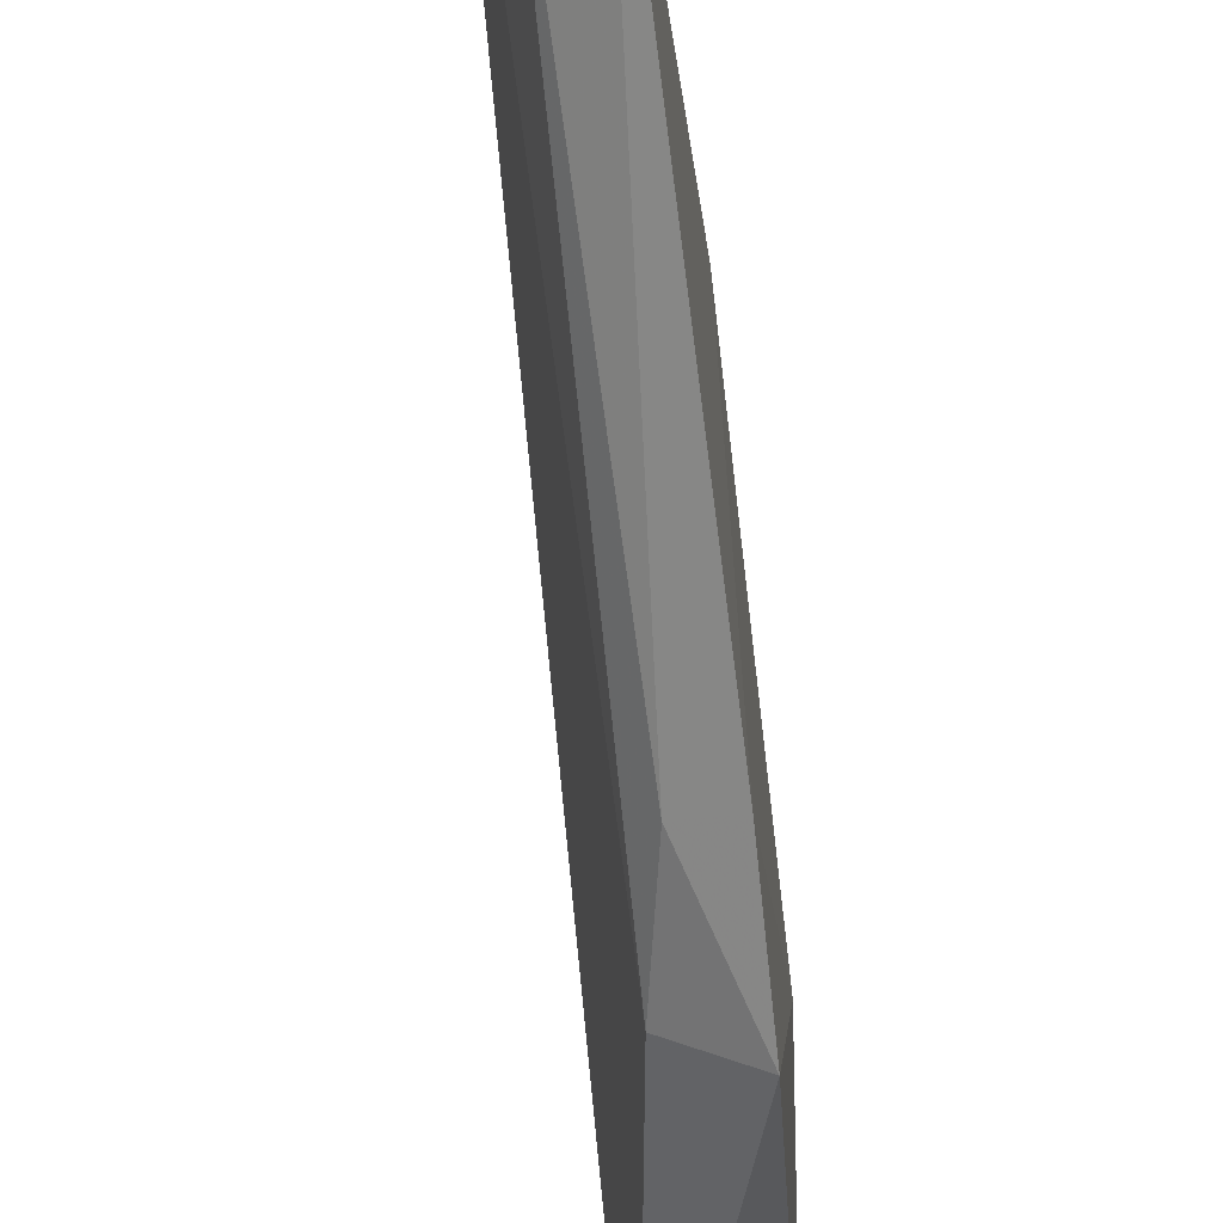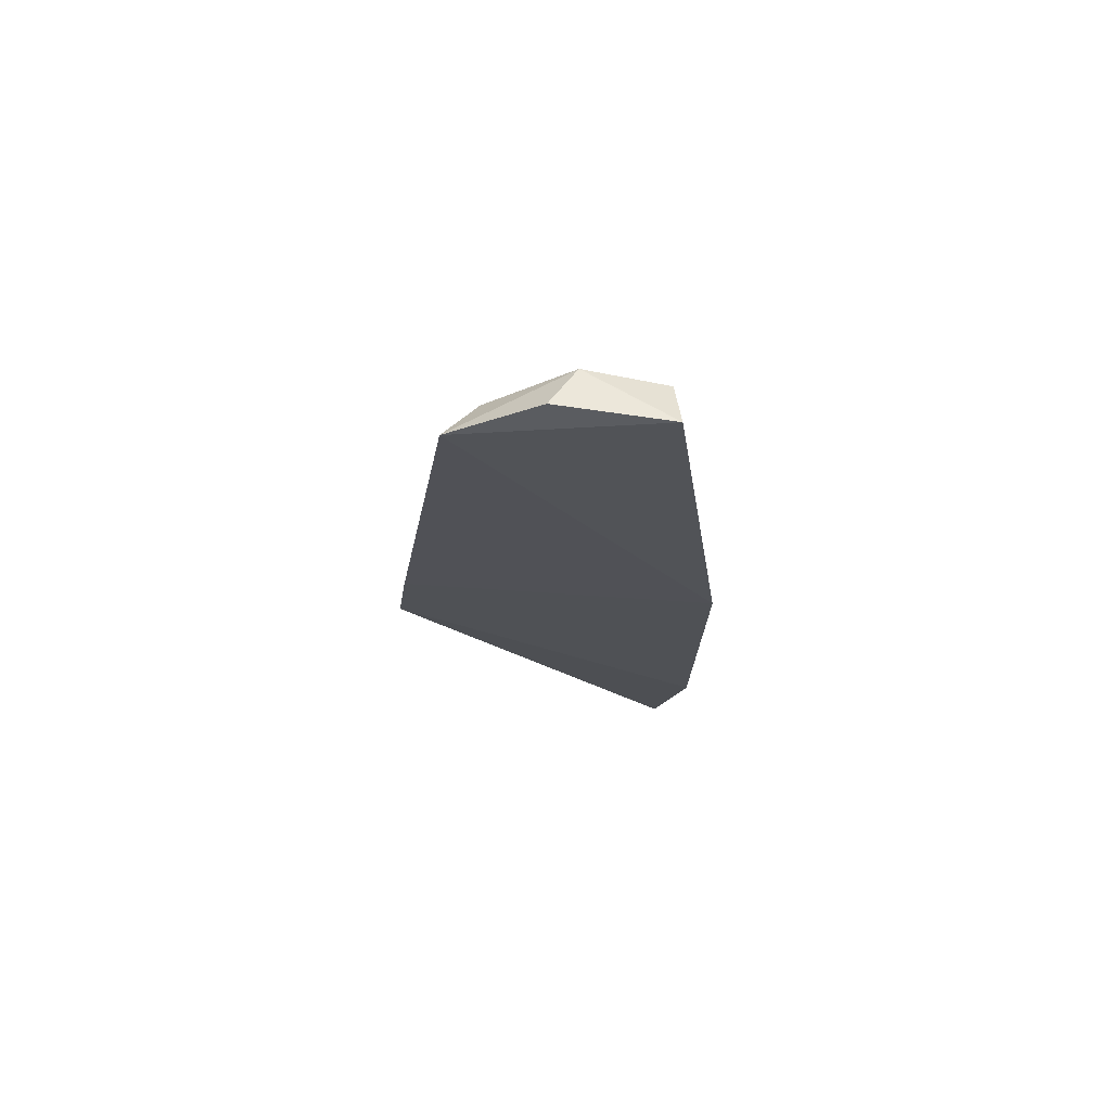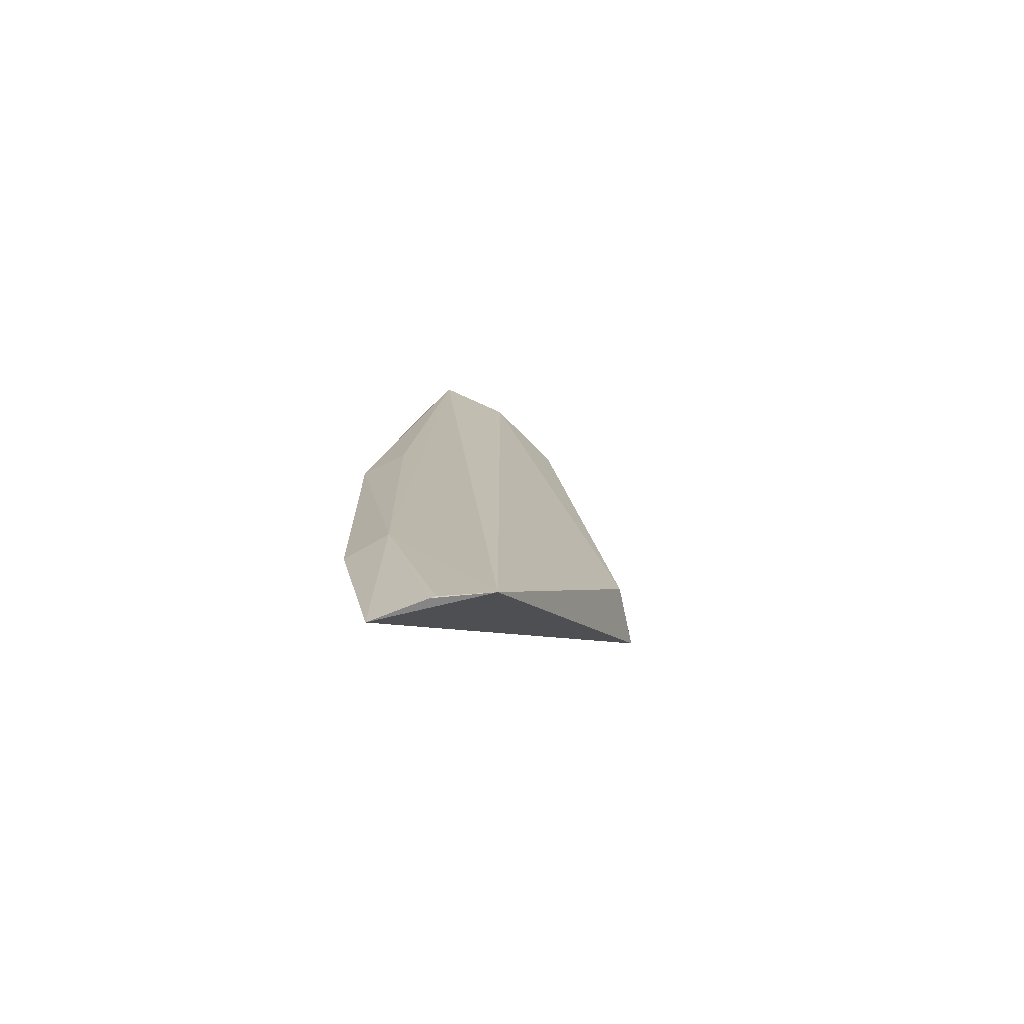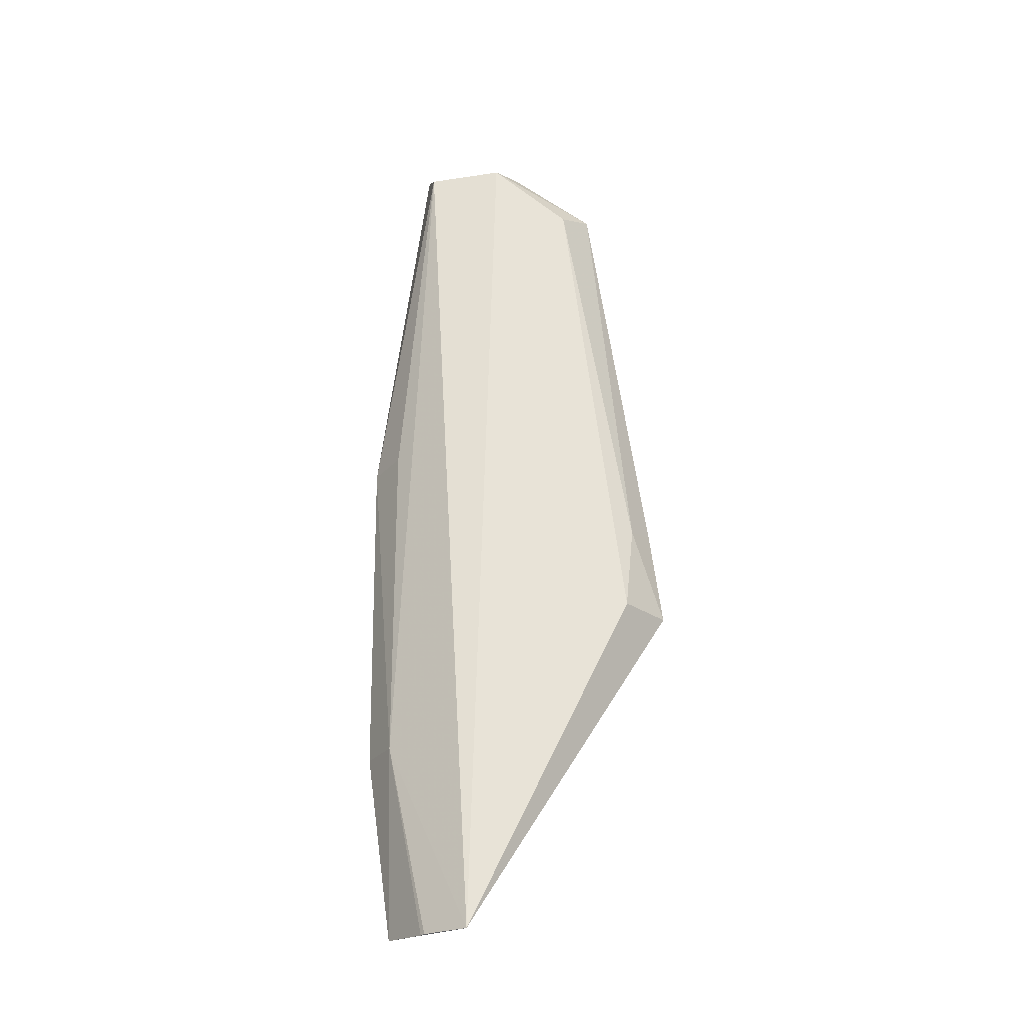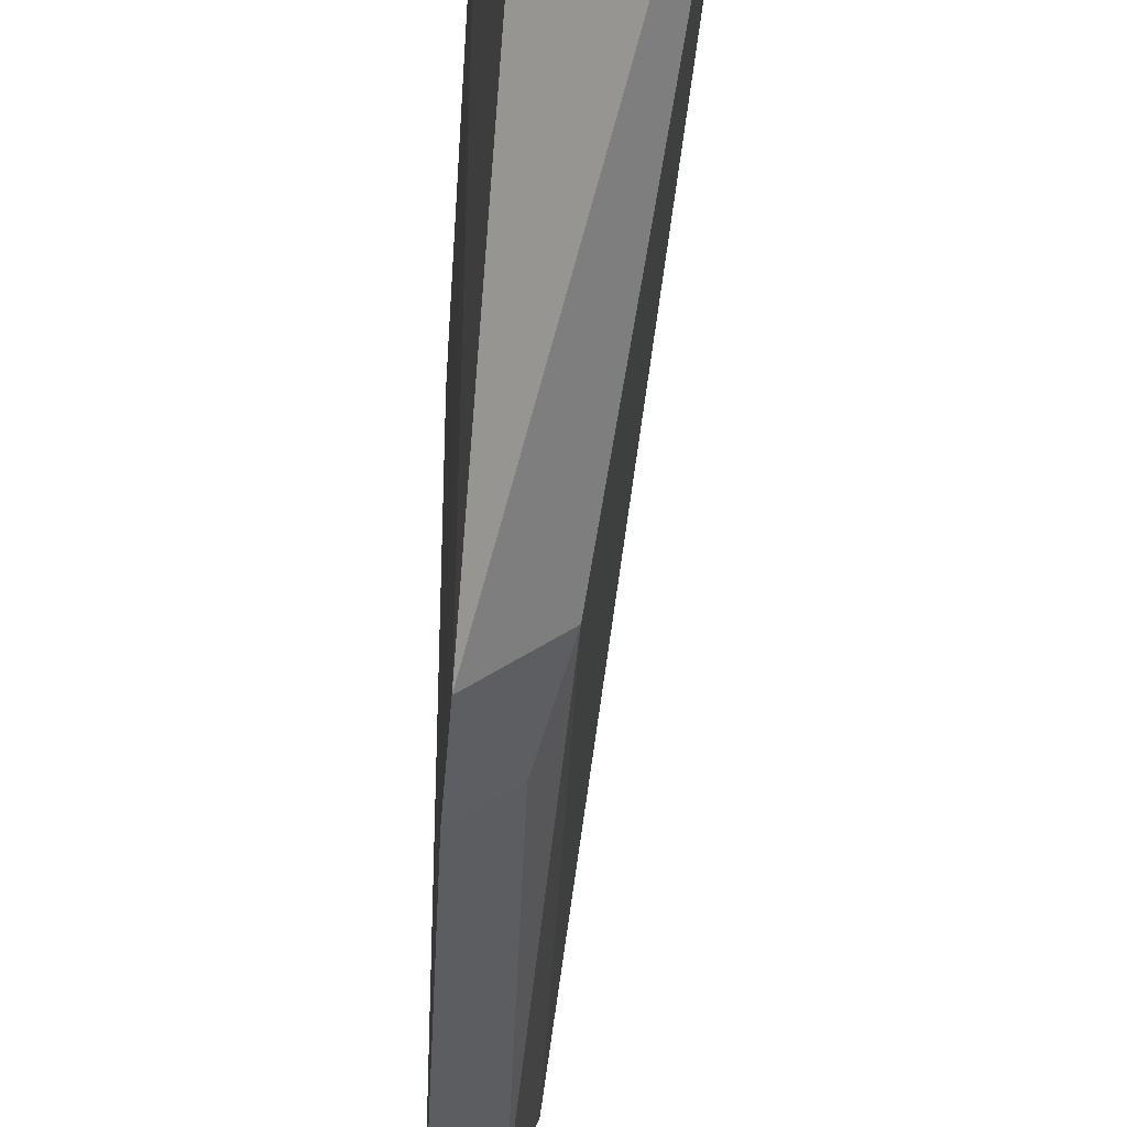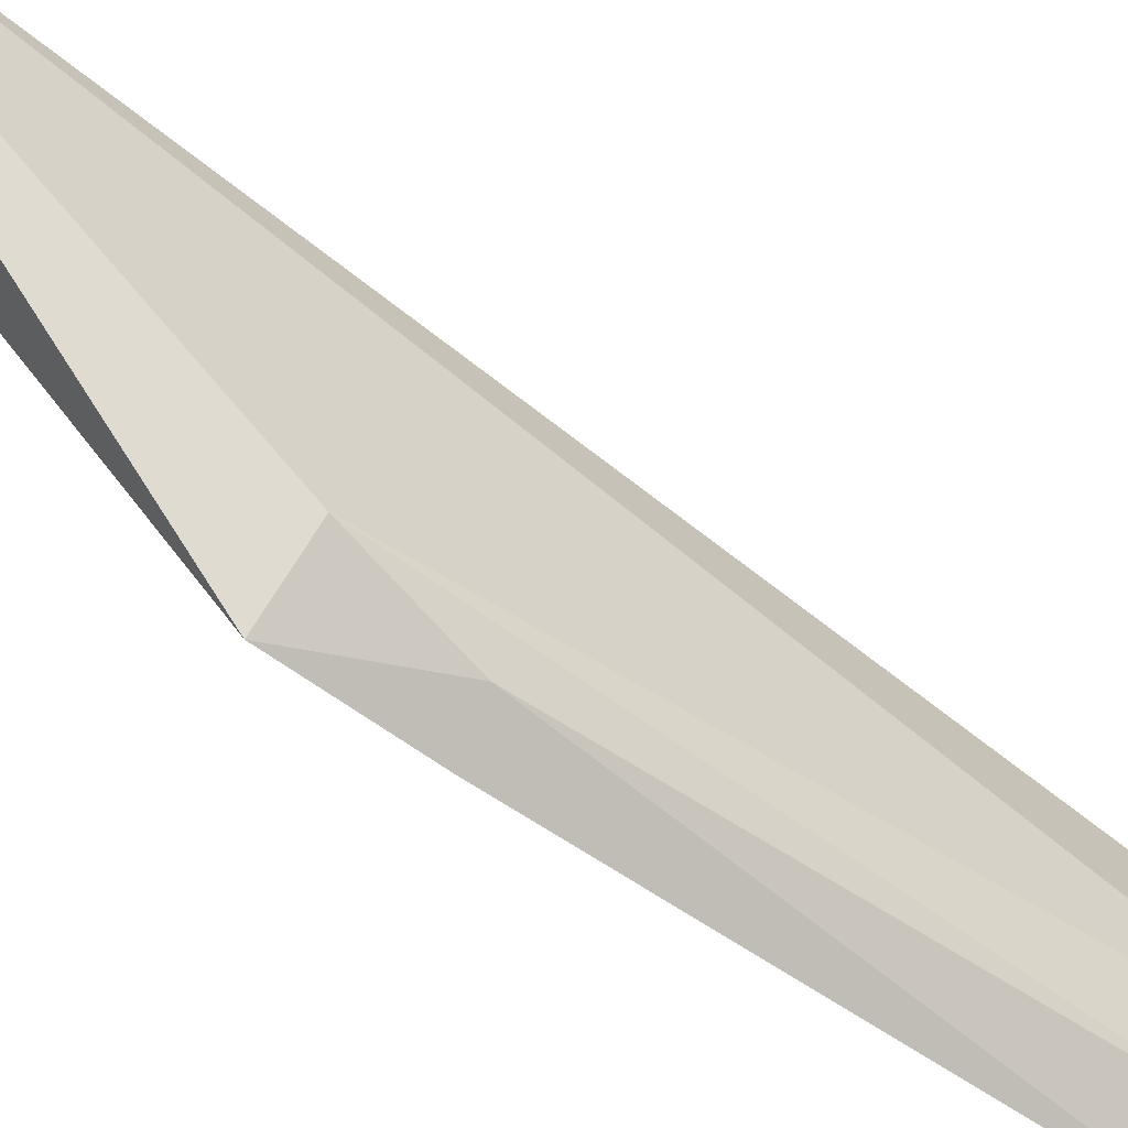
<metadata>
{"format":"obj","ext":"obj","renderer":"f3d","projection":"perspective","resolution":1024,"background":"white","views":[{"elev":-64.9,"azim":-172.0,"up":"+Z"},{"elev":70.5,"azim":-81.1,"up":"+Y"},{"elev":-73.7,"azim":64.2,"up":"+Y"},{"elev":-23.5,"azim":95.6,"up":"+Y"},{"elev":-39.8,"azim":-1.7,"up":"+Z"},{"elev":-68.9,"azim":54.1,"up":"+Z"}]}
</metadata>
<code>
v 0.08039 0.1167 0.01485
v 0.08408 0.07961 0.01217
v 0.082 0.116 0.01135
v 0.0798 0.1142 0.007145
v 0.08028 0.08743 0.01692
v 0.08207 0.09357 0.005645
v 0.08041 0.1165 0.01057
v 0.08202 0.1157 0.0144
v 0.07992 0.101 0.01708
v 0.08133 0.1136 0.008203
v 0.08014 0.09345 0.004134
v 0.08191 0.0875 0.01579
v 0.08135 0.09714 0.005352
v 0.08 0.09746 0.00466
v 0.08116 0.07965 0.01572
v 0.08141 0.1011 0.01585
v 0.08306 0.07958 0.01398
v 0.08292 0.07955 0.01414
f 6 3 2
f 7 1 3
f 7 3 4
f 7 4 1
f 8 2 3
f 8 3 1
f 9 1 4
f 9 8 1
f 10 4 3
f 10 3 6
f 11 6 2
f 12 2 8
f 12 9 5
f 13 10 6
f 13 6 11
f 13 4 10
f 14 9 4
f 14 13 11
f 14 4 13
f 14 11 5
f 14 5 9
f 15 11 2
f 15 5 11
f 15 12 5
f 16 12 8
f 16 8 9
f 16 9 12
f 17 2 12
f 18 15 2
f 18 2 17
f 18 17 12
f 18 12 15

</code>
